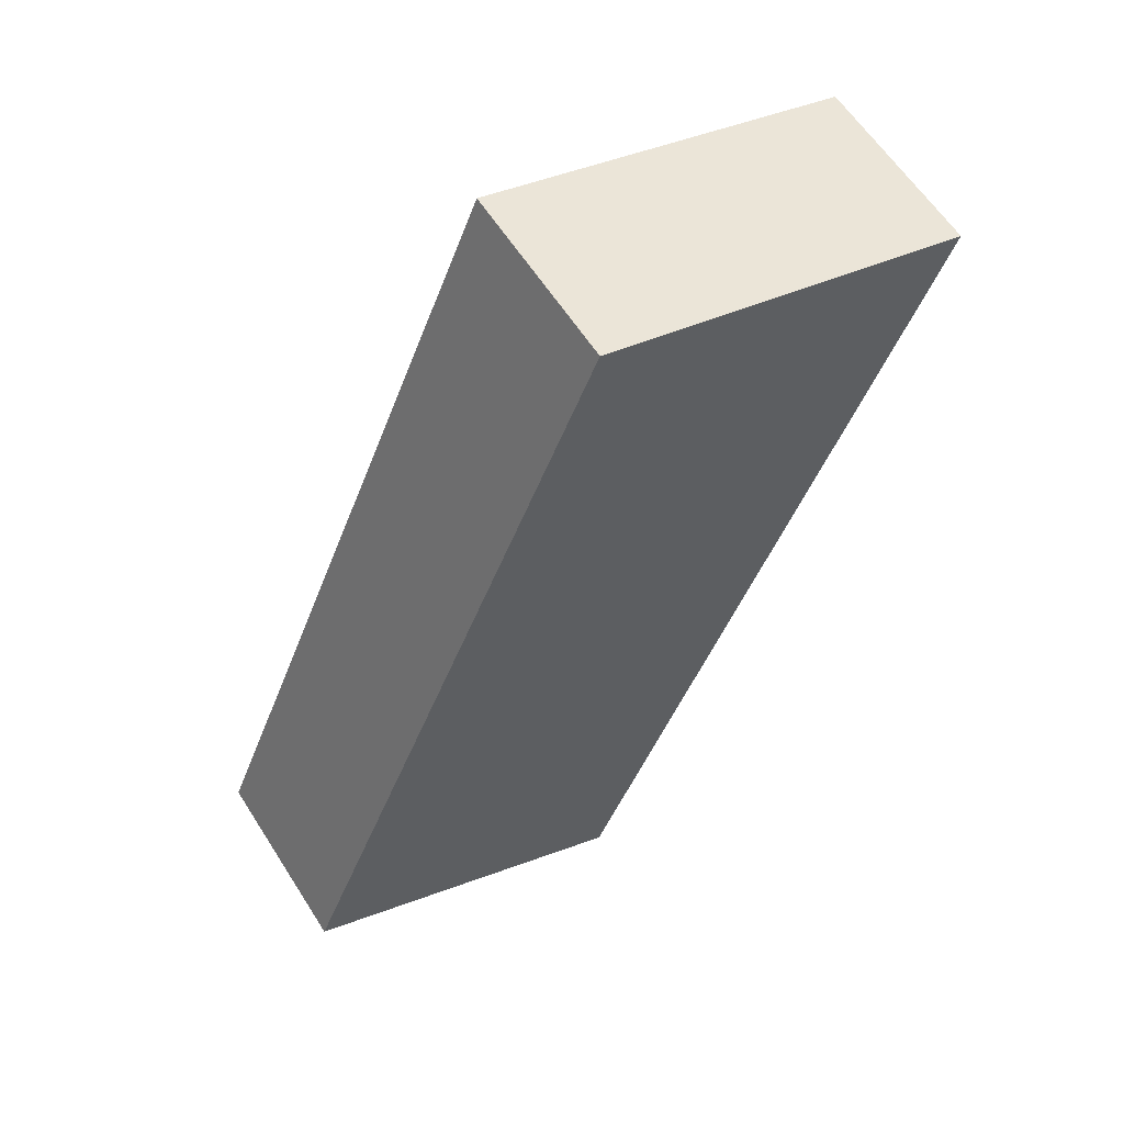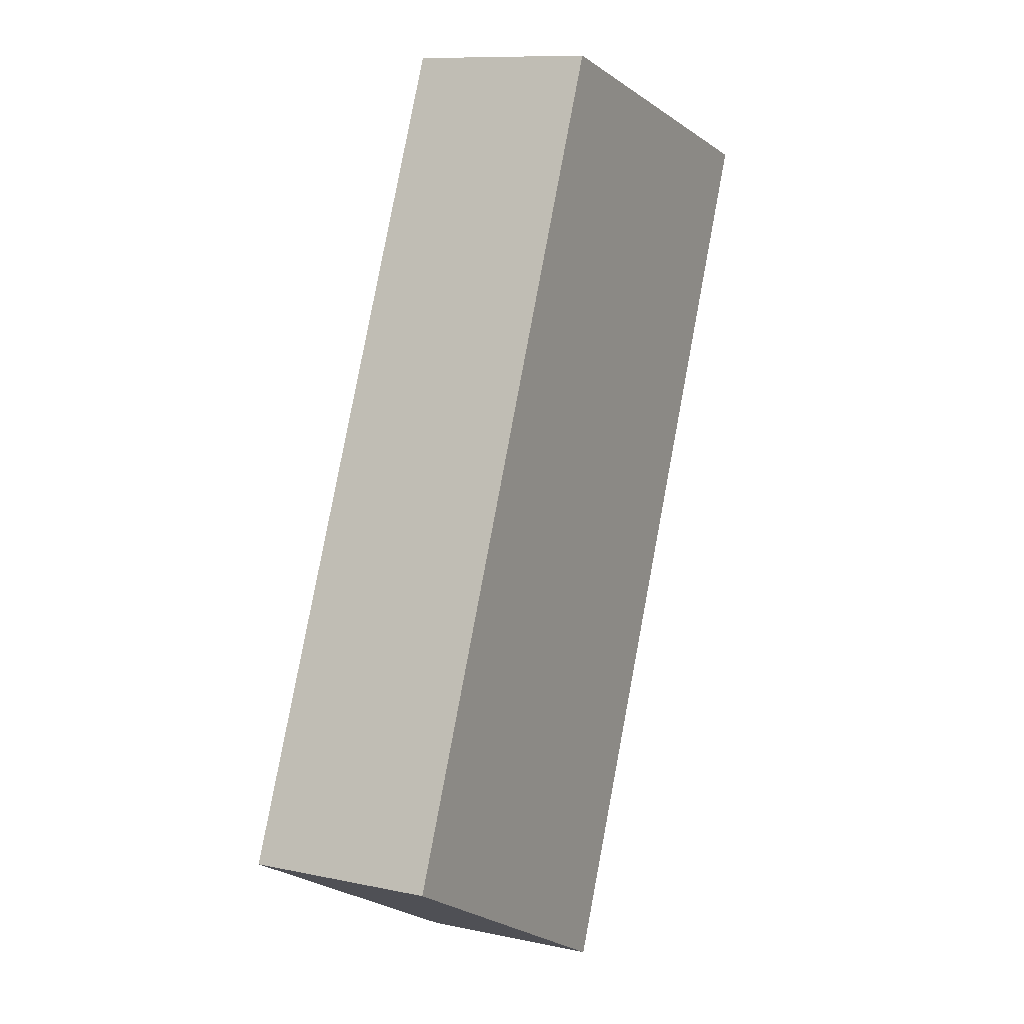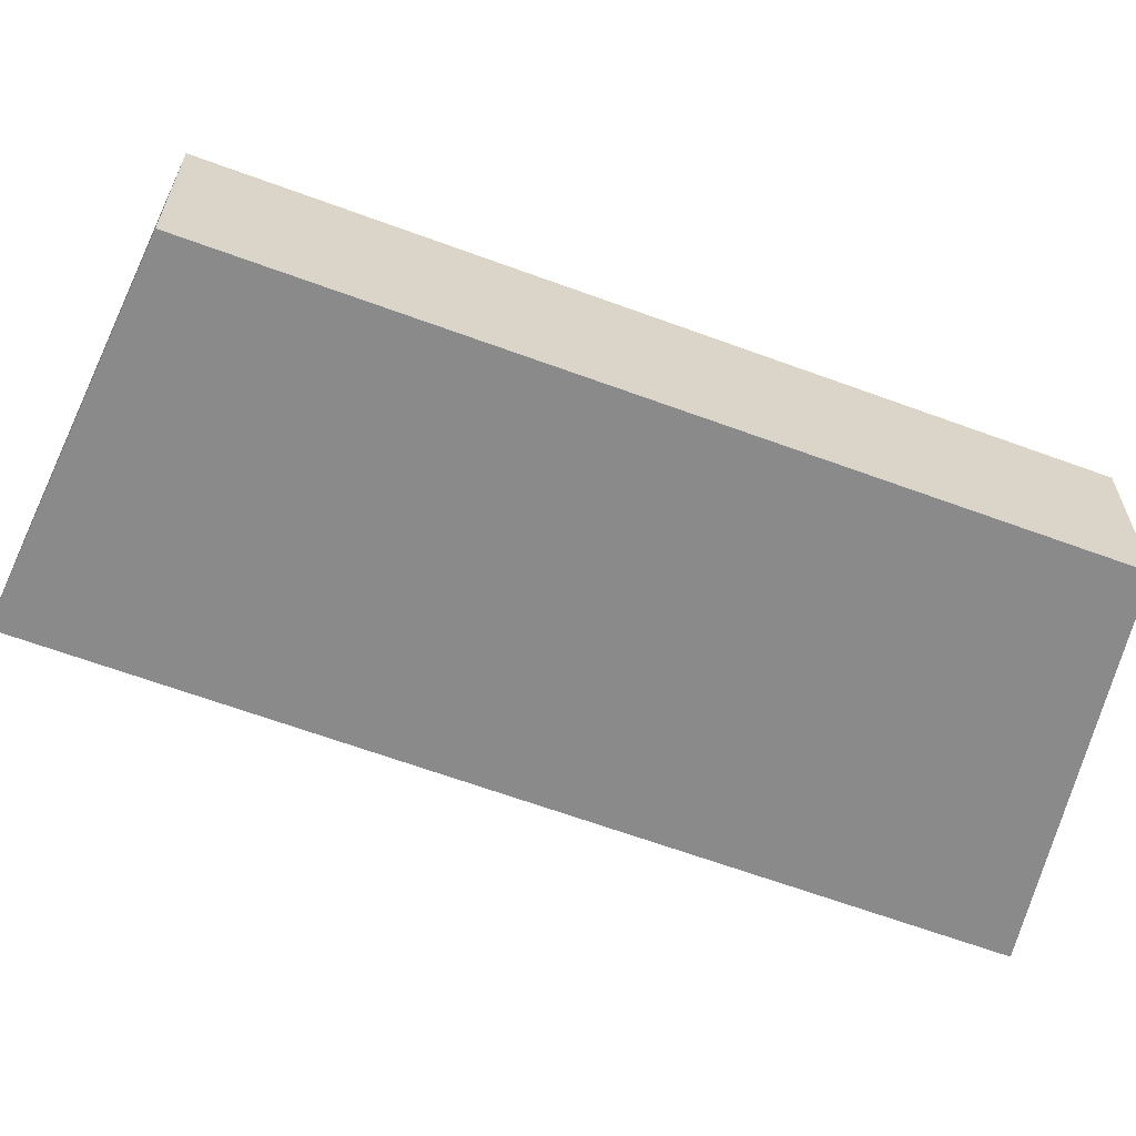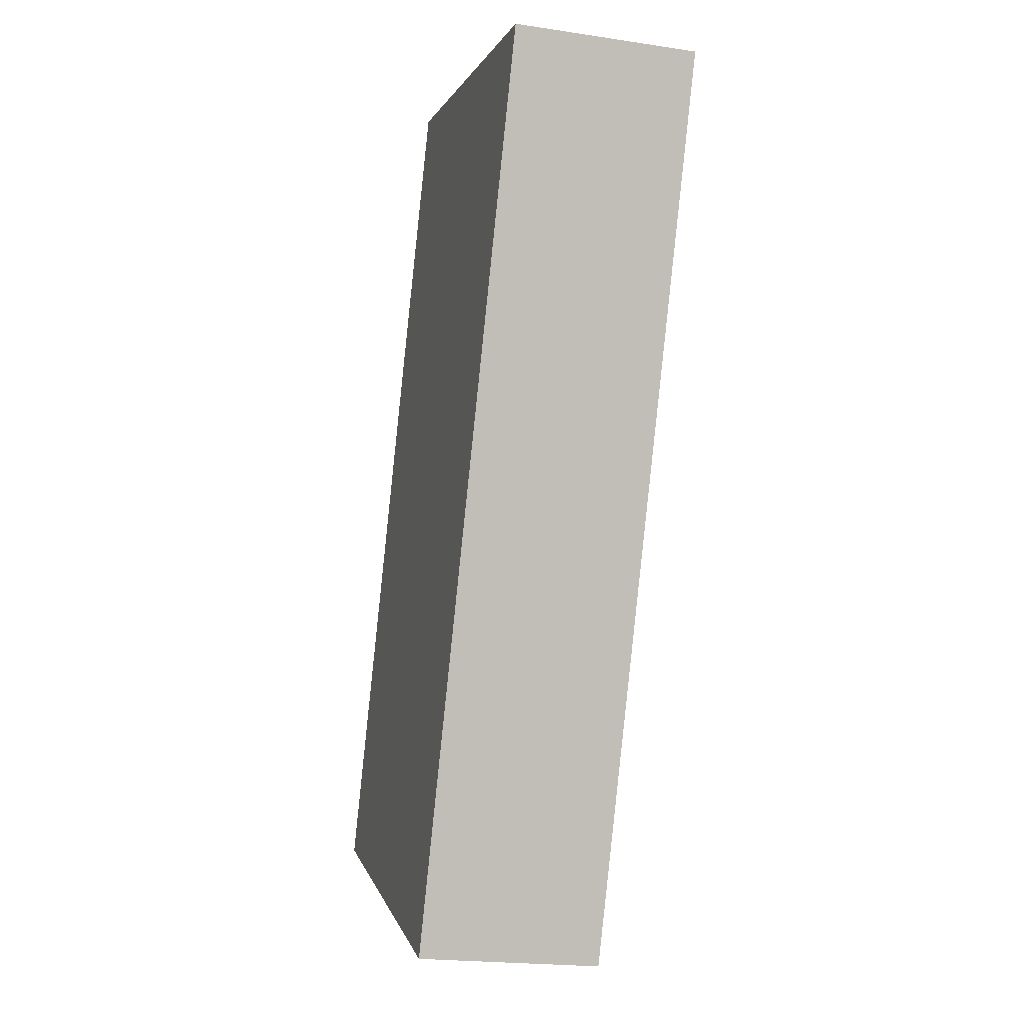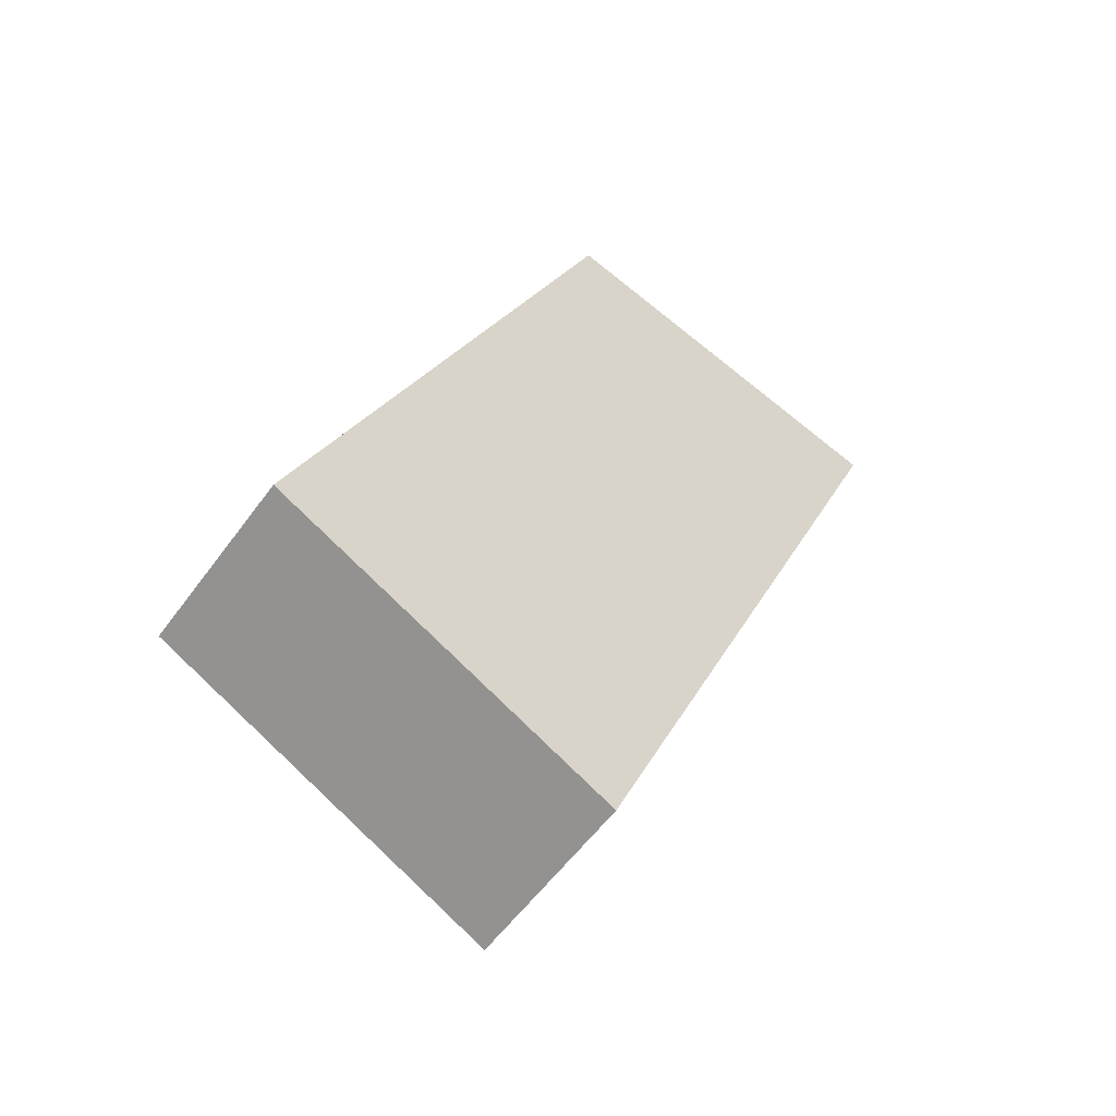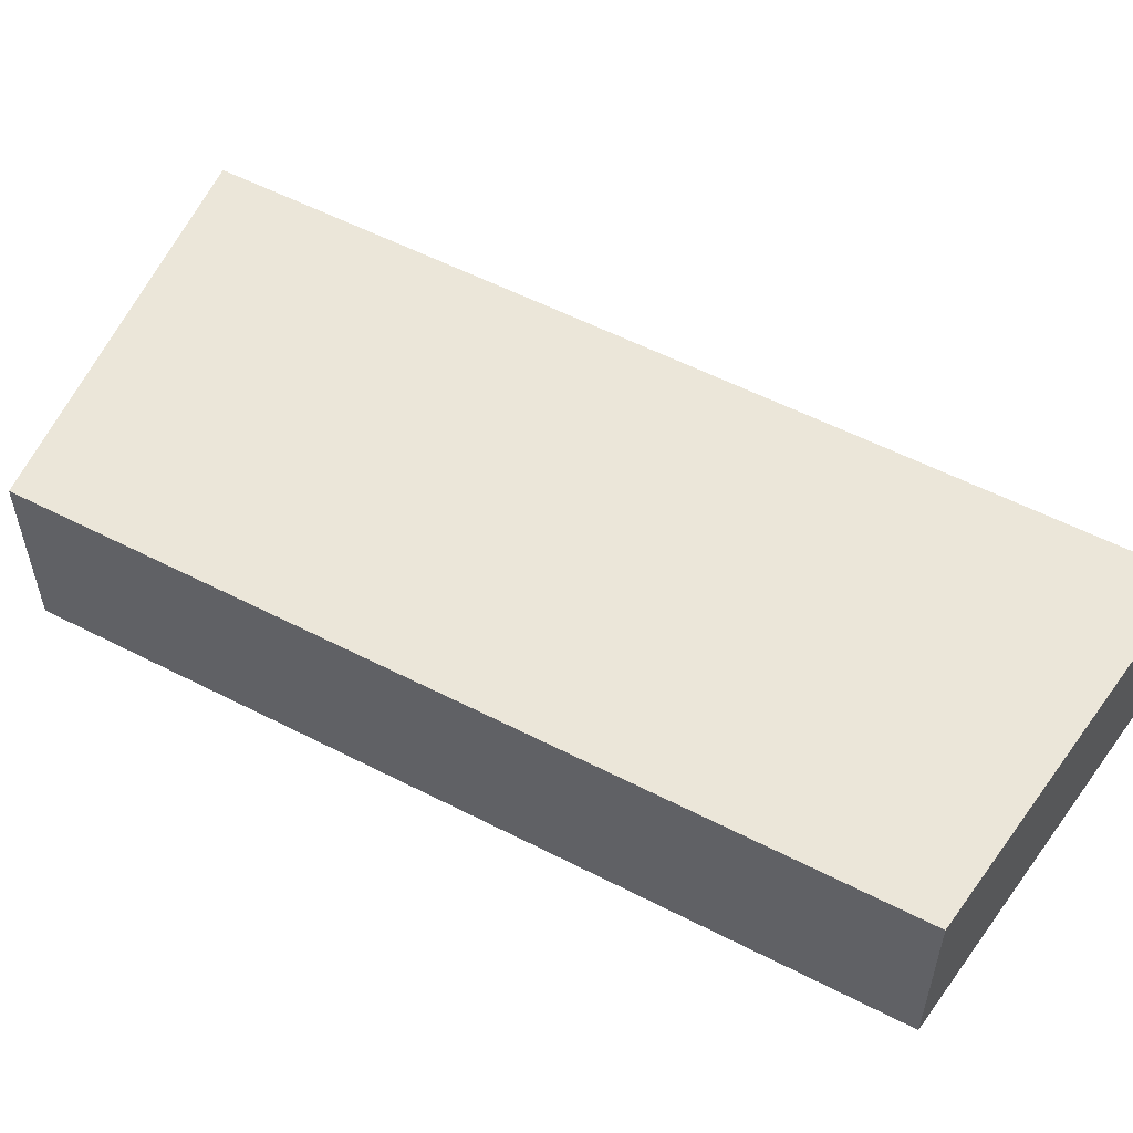
<metadata>
{"format":"obj","ext":"obj","renderer":"f3d","projection":"perspective","resolution":1024,"background":"white","views":[{"elev":59.8,"azim":-32.3,"up":"+Z"},{"elev":10.2,"azim":-61.6,"up":"+Z"},{"elev":-63.5,"azim":-87.8,"up":"+Y"},{"elev":-20.4,"azim":74.5,"up":"+Z"},{"elev":-55.8,"azim":-35.3,"up":"+Z"},{"elev":57.0,"azim":-39.2,"up":"+Y"}]}
</metadata>
<code>
v  0 2.587 1.584e-16
v  9.699 2.587 9.414
v  4.724 2.587 -2.427
v  4.522 2.587 10.84
v  9.699 -5.764e-16 9.414
v  4.724 1.486e-16 -2.427
v  0 0 0
v  4.522 -6.64e-16 10.84
g defaultobject
f 1 2 3
f 2 1 4
f 5 3 2
f 3 5 6
f 6 1 3
f 1 6 7
f 7 4 1
f 4 7 8
f 8 2 4
f 2 8 5
f 8 6 5
f 6 8 7

</code>
